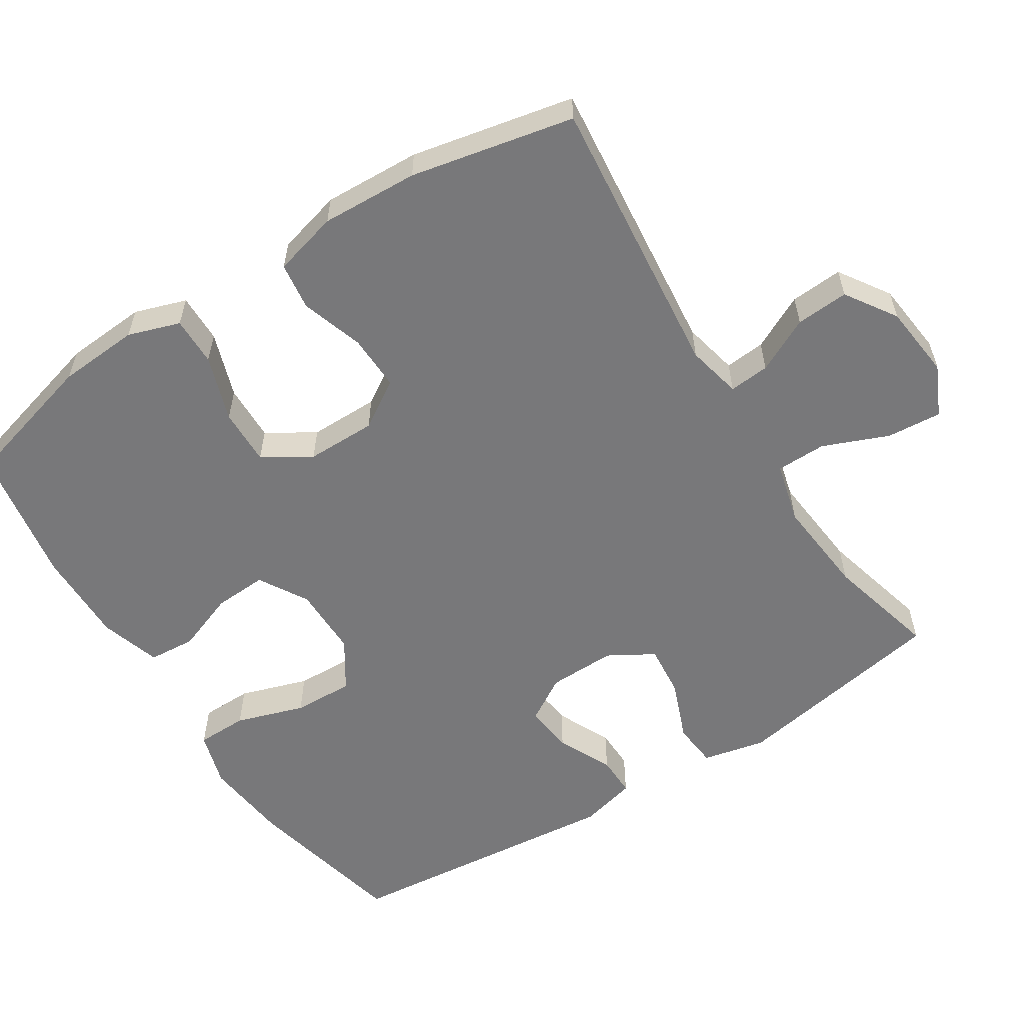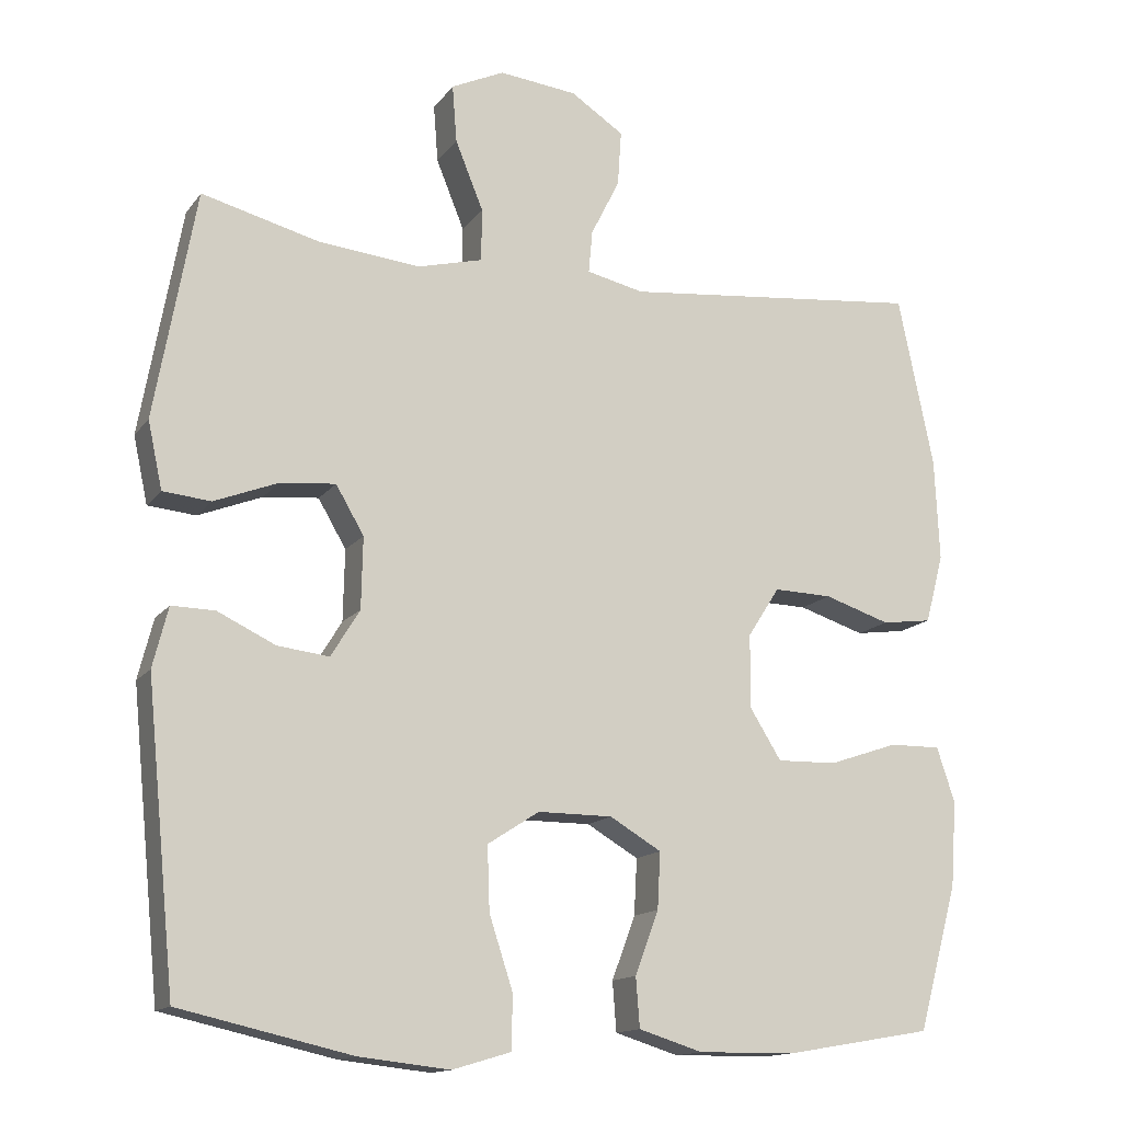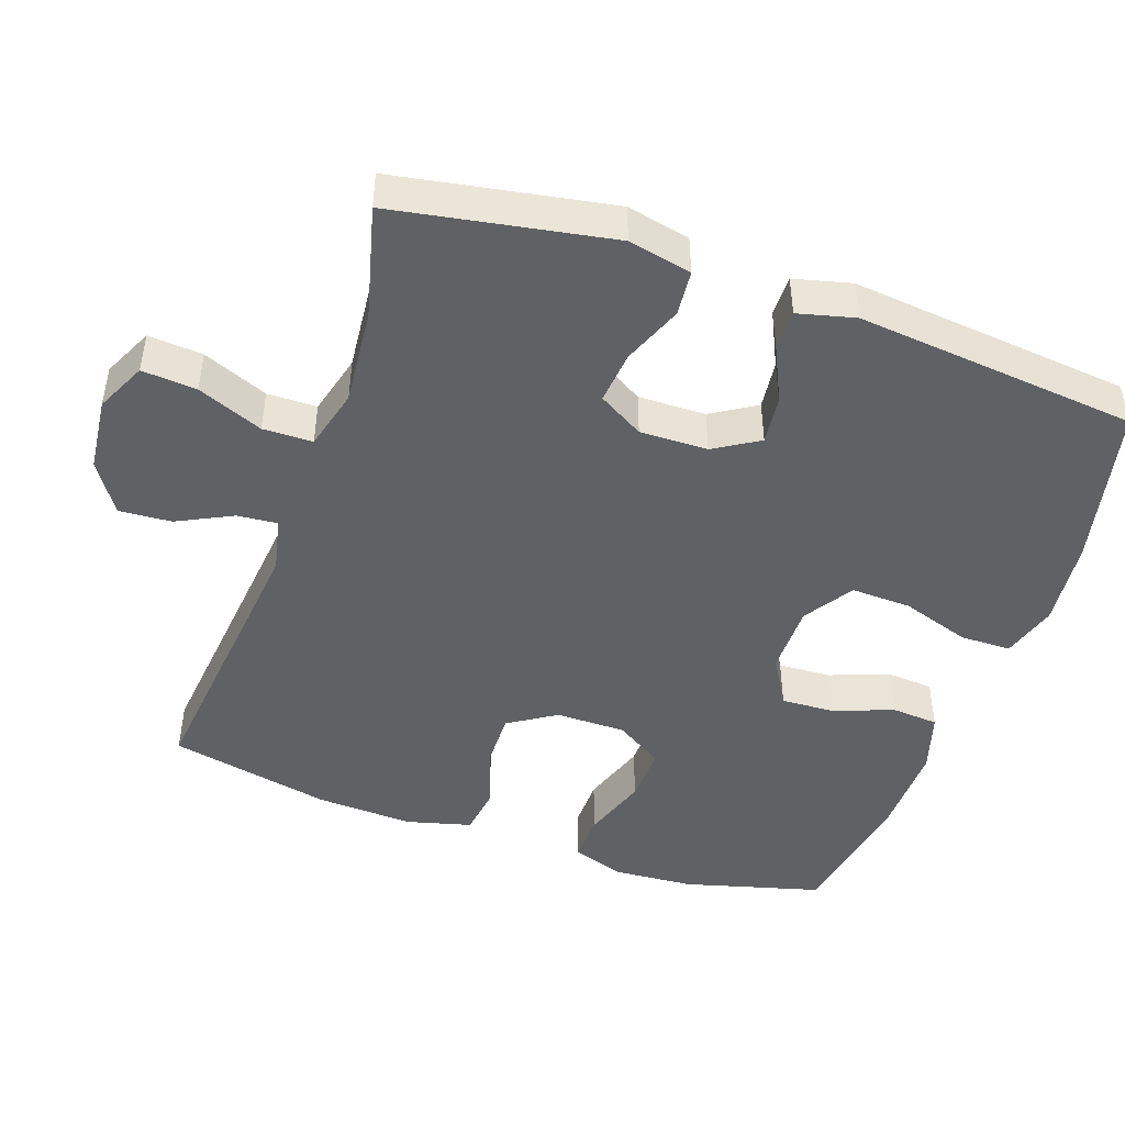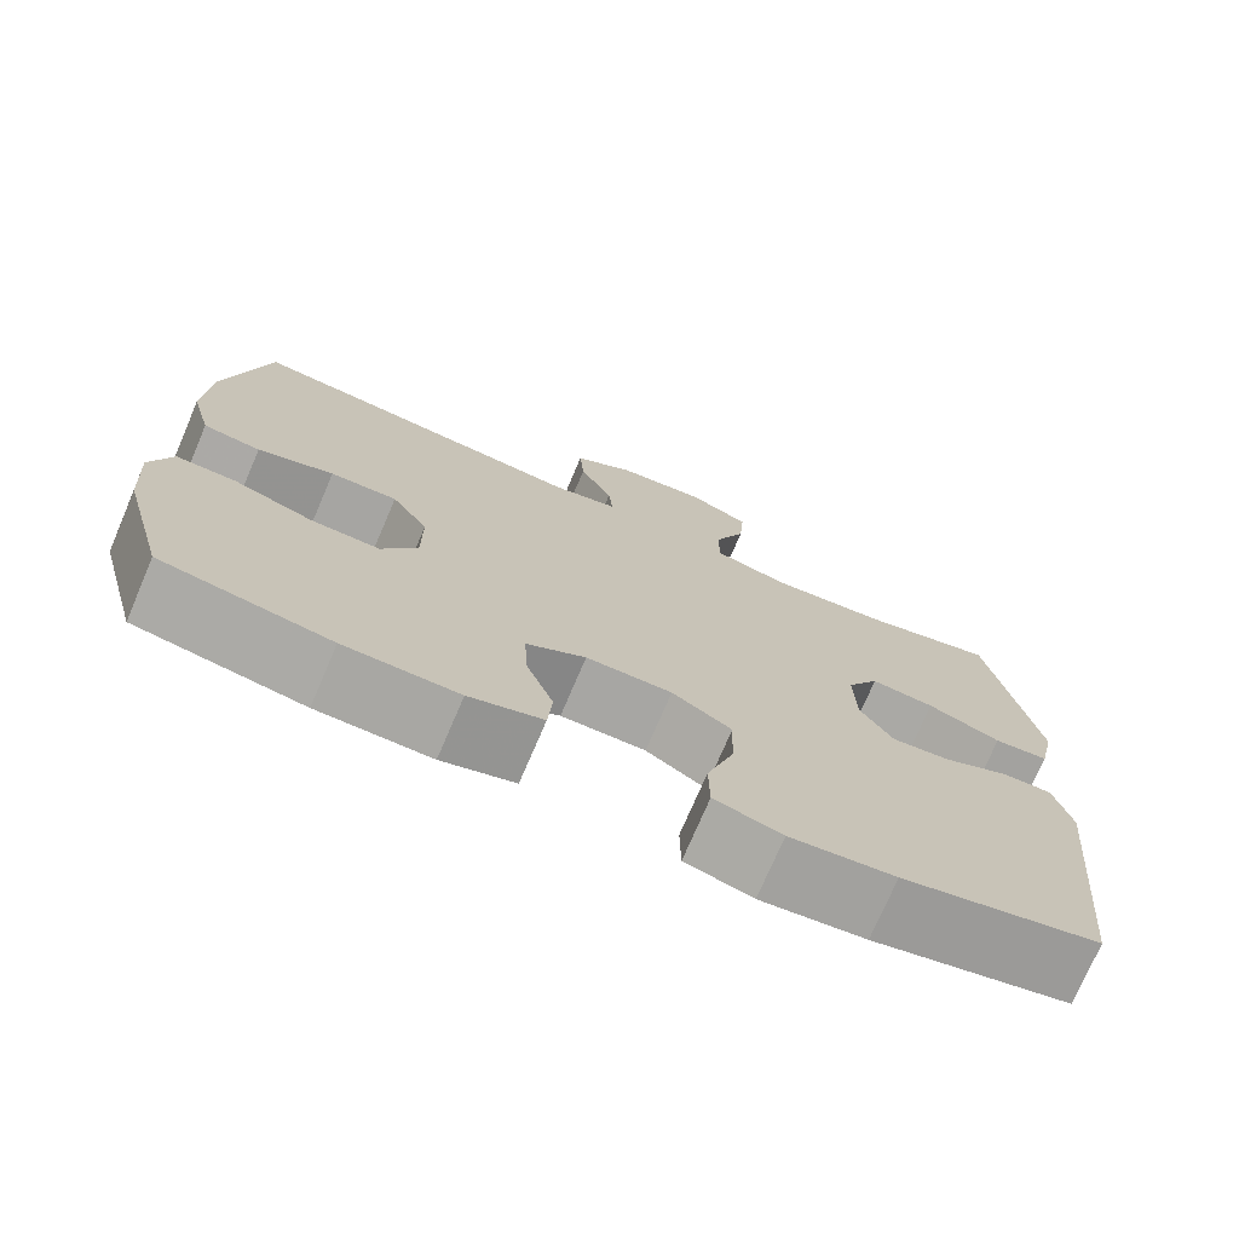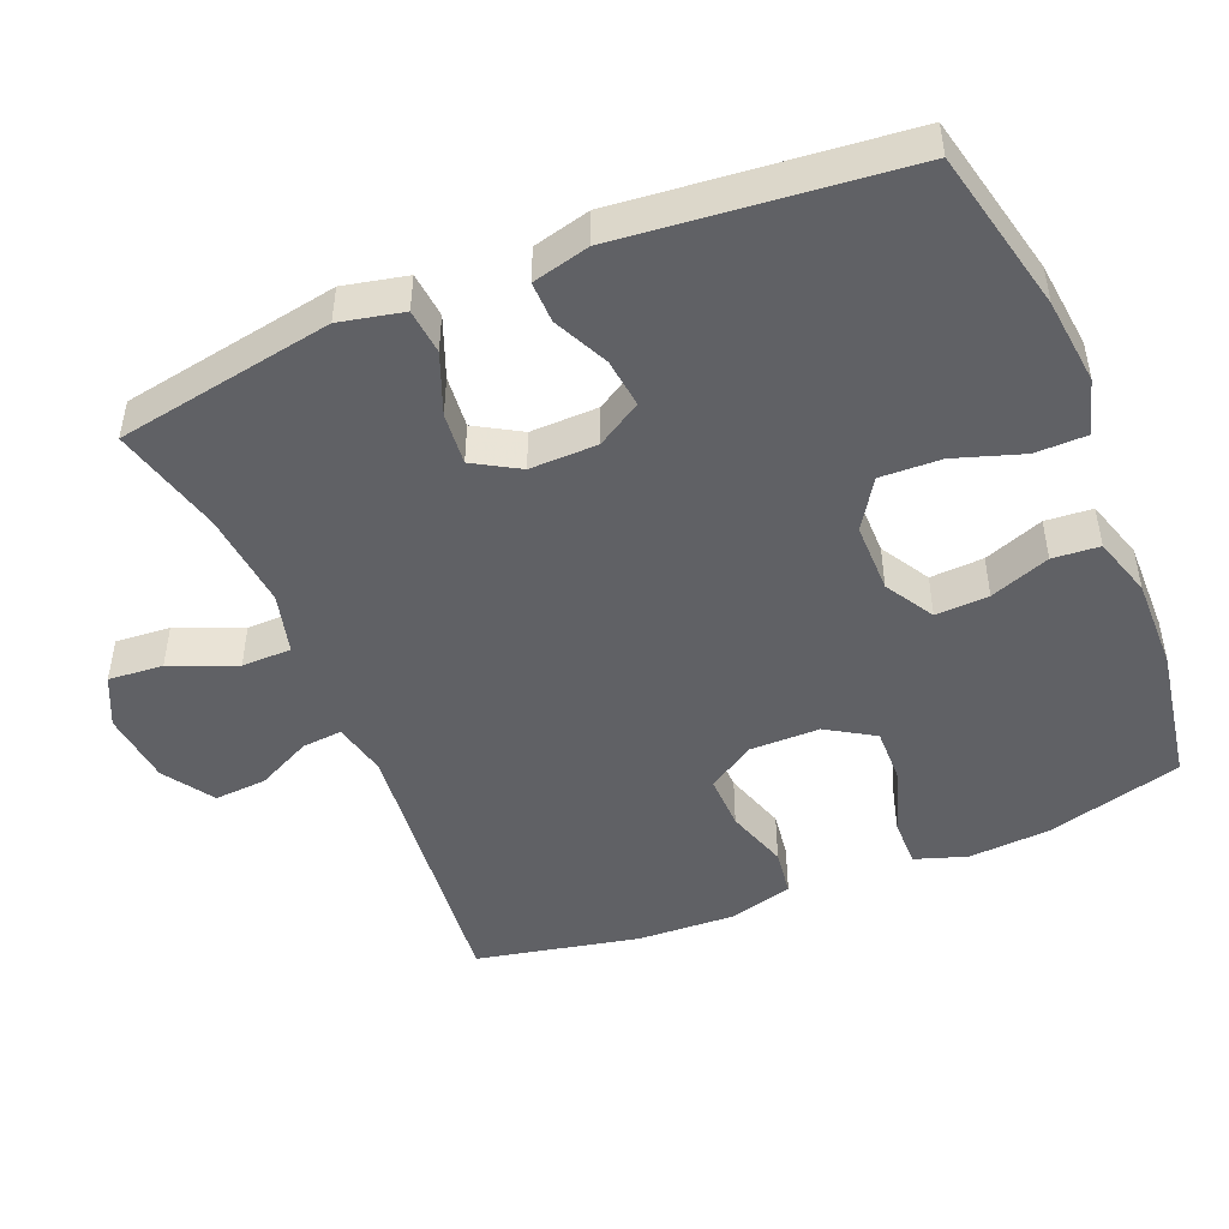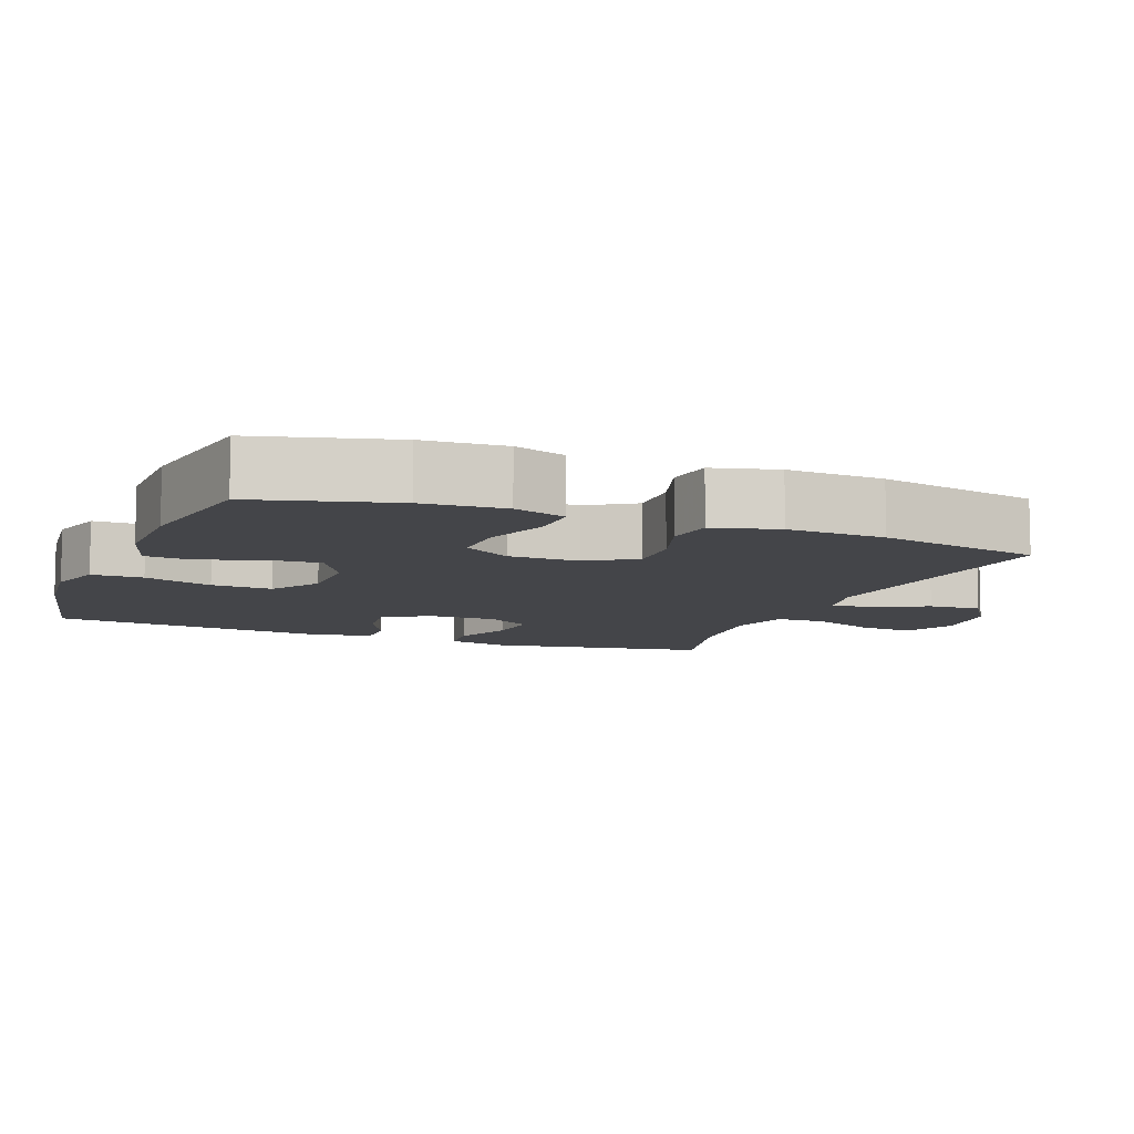
<metadata>
{"format":"obj","ext":"obj","renderer":"f3d","projection":"perspective","resolution":1024,"background":"white","views":[{"elev":-57.5,"azim":-57.5,"up":"+Y"},{"elev":-14.4,"azim":156.7,"up":"+Z"},{"elev":-46.3,"azim":70.7,"up":"+Y"},{"elev":-74.2,"azim":-23.2,"up":"+Z"},{"elev":-47.6,"azim":112.4,"up":"+Y"},{"elev":-9.1,"azim":-111.6,"up":"+Y"}]}
</metadata>
<code>
v 0.5 0.07 0.5
v 0.554 0.07 0.199
v 0.535 0.07 0.111
v 0.472 0.07 0.105
v 0.388 0.07 0.138
v 0.315 0.07 0.145
v 0.278 0.07 0.082
v 0.28 0.07 -0.012
v 0.318 0.07 -0.074
v 0.386 0.07 -0.066
v 0.462 0.07 -0.03
v 0.519 0.07 -0.029
v 0.539 0.07 -0.108
v 0.5 0.07 -0.5
v 0.274 0.07 -0.551
v 0.154 0.07 -0.564
v 0.077 0.07 -0.541
v 0.076 0.07 -0.47
v 0.107 0.07 -0.375
v 0.11 0.07 -0.291
v 0.042 0.07 -0.247
v -0.056 0.07 -0.247
v -0.124 0.07 -0.287
v -0.12 0.07 -0.361
v -0.089 0.07 -0.444
v -0.094 0.07 -0.509
v -0.178 0.07 -0.535
v -0.308 0.07 -0.533
v -0.5 0.07 -0.5
v -0.552 0.07 -0.31
v -0.56 0.07 -0.197
v -0.536 0.07 -0.125
v -0.468 0.07 -0.126
v -0.377 0.07 -0.157
v -0.298 0.07 -0.159
v -0.257 0.07 -0.093
v -0.257 0.07 0.004
v -0.299 0.07 0.07
v -0.376 0.07 0.068
v -0.463 0.07 0.04
v -0.529 0.07 0.049
v -0.553 0.07 0.139
v -0.547 0.07 0.274
v -0.5 0.07 0.5
v -0.104 0.07 0.459
v -0.028 0.07 0.476
v -0.033 0.07 0.532
v -0.071 0.07 0.608
v -0.076 0.07 0.681
v -0.006 0.07 0.727
v 0.097 0.07 0.738
v 0.167 0.07 0.705
v 0.161 0.07 0.629
v 0.124 0.07 0.538
v 0.125 0.07 0.469
v 0.21 0.07 0.447
v 0.345 0.07 0.46
v 0.5 0 0.5
v 0.554 0 0.199
v 0.535 0 0.111
v 0.472 0 0.105
v 0.388 0 0.138
v 0.315 0 0.145
v 0.278 0 0.082
v 0.28 0 -0.012
v 0.318 0 -0.074
v 0.386 0 -0.066
v 0.462 0 -0.03
v 0.519 0 -0.029
v 0.539 0 -0.108
v 0.5 0 -0.5
v 0.274 0 -0.551
v 0.154 0 -0.564
v 0.077 0 -0.541
v 0.076 0 -0.47
v 0.107 0 -0.375
v 0.11 0 -0.291
v 0.042 0 -0.247
v -0.056 0 -0.247
v -0.124 0 -0.287
v -0.12 0 -0.361
v -0.089 0 -0.444
v -0.094 0 -0.509
v -0.178 0 -0.535
v -0.308 0 -0.533
v -0.5 0 -0.5
v -0.552 0 -0.31
v -0.56 0 -0.197
v -0.536 0 -0.125
v -0.468 0 -0.126
v -0.377 0 -0.157
v -0.298 0 -0.159
v -0.257 0 -0.093
v -0.257 0 0.004
v -0.299 0 0.07
v -0.376 0 0.068
v -0.463 0 0.04
v -0.529 0 0.049
v -0.553 0 0.139
v -0.547 0 0.274
v -0.5 0 0.5
v -0.104 0 0.459
v -0.028 0 0.476
v -0.033 0 0.532
v -0.071 0 0.608
v -0.076 0 0.681
v -0.006 0 0.727
v 0.097 0 0.738
v 0.167 0 0.705
v 0.161 0 0.629
v 0.124 0 0.538
v 0.125 0 0.469
v 0.21 0 0.447
v 0.345 0 0.46
f 51 52 53 54
f 51 54 55
f 50 51 55
f 47 48 49 50
f 46 47 50 55
f 45 46 55 56
f 43 44 45
f 42 43 45 56
f 39 40 41 42
f 38 39 42 56
f 31 32 33 34
f 31 34 35
f 30 31 35
f 29 30 35
f 28 29 35 36
f 24 25 26 27
f 23 24 27 28
f 16 17 18 19
f 16 19 20
f 15 16 20
f 14 15 20
f 13 14 20 21
f 10 11 12 13
f 9 10 13 21
f 2 3 4 5
f 57 1 2 5
f 57 5 6
f 37 38 56 57
f 36 37 57 6
f 23 28 36
f 22 23 36 6
f 8 9 21 22
f 7 8 22
f 6 7 22
f 111 110 109 108
f 112 111 108
f 112 108 107
f 107 106 105 104
f 112 107 104 103
f 113 112 103 102
f 102 101 100
f 113 102 100 99
f 99 98 97 96
f 113 99 96 95
f 91 90 89 88
f 92 91 88
f 92 88 87
f 92 87 86
f 93 92 86 85
f 84 83 82 81
f 85 84 81 80
f 76 75 74 73
f 77 76 73
f 77 73 72
f 77 72 71
f 78 77 71 70
f 70 69 68 67
f 78 70 67 66
f 62 61 60 59
f 62 59 58 114
f 63 62 114
f 114 113 95 94
f 63 114 94 93
f 93 85 80
f 63 93 80 79
f 79 78 66 65
f 79 65 64
f 79 64 63
f 1 58 59 2
f 2 59 60 3
f 3 60 61 4
f 4 61 62 5
f 5 62 63 6
f 6 63 64 7
f 7 64 65 8
f 8 65 66 9
f 9 66 67 10
f 10 67 68 11
f 11 68 69 12
f 12 69 70 13
f 13 70 71 14
f 14 71 72 15
f 15 72 73 16
f 16 73 74 17
f 17 74 75 18
f 18 75 76 19
f 19 76 77 20
f 20 77 78 21
f 21 78 79 22
f 22 79 80 23
f 23 80 81 24
f 24 81 82 25
f 25 82 83 26
f 26 83 84 27
f 27 84 85 28
f 28 85 86 29
f 29 86 87 30
f 30 87 88 31
f 31 88 89 32
f 32 89 90 33
f 33 90 91 34
f 34 91 92 35
f 35 92 93 36
f 36 93 94 37
f 37 94 95 38
f 38 95 96 39
f 39 96 97 40
f 40 97 98 41
f 41 98 99 42
f 42 99 100 43
f 43 100 101 44
f 44 101 102 45
f 45 102 103 46
f 46 103 104 47
f 47 104 105 48
f 48 105 106 49
f 49 106 107 50
f 50 107 108 51
f 51 108 109 52
f 52 109 110 53
f 53 110 111 54
f 54 111 112 55
f 55 112 113 56
f 56 113 114 57
f 57 114 58 1

</code>
